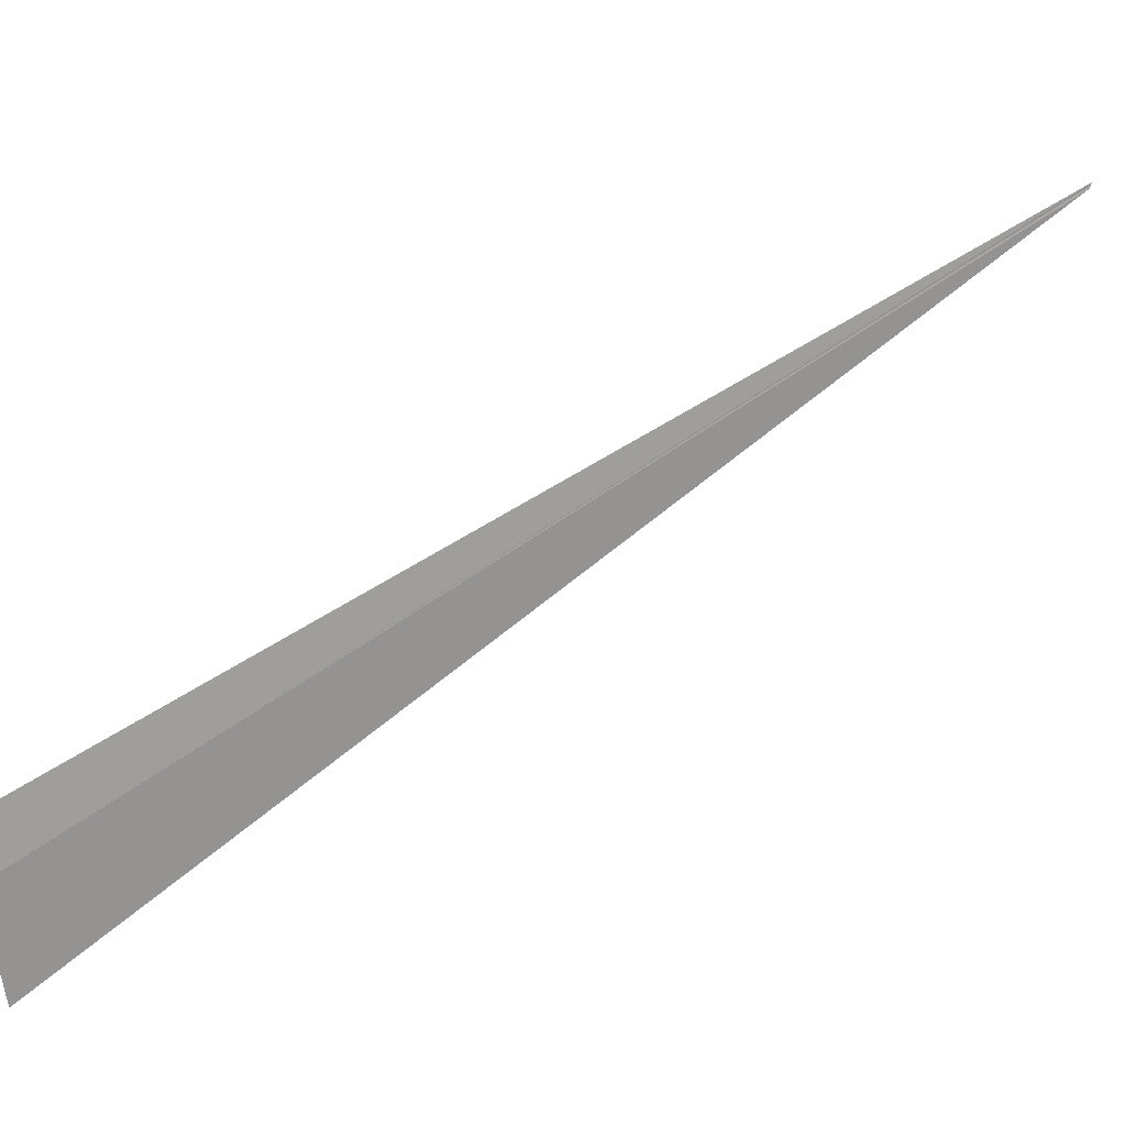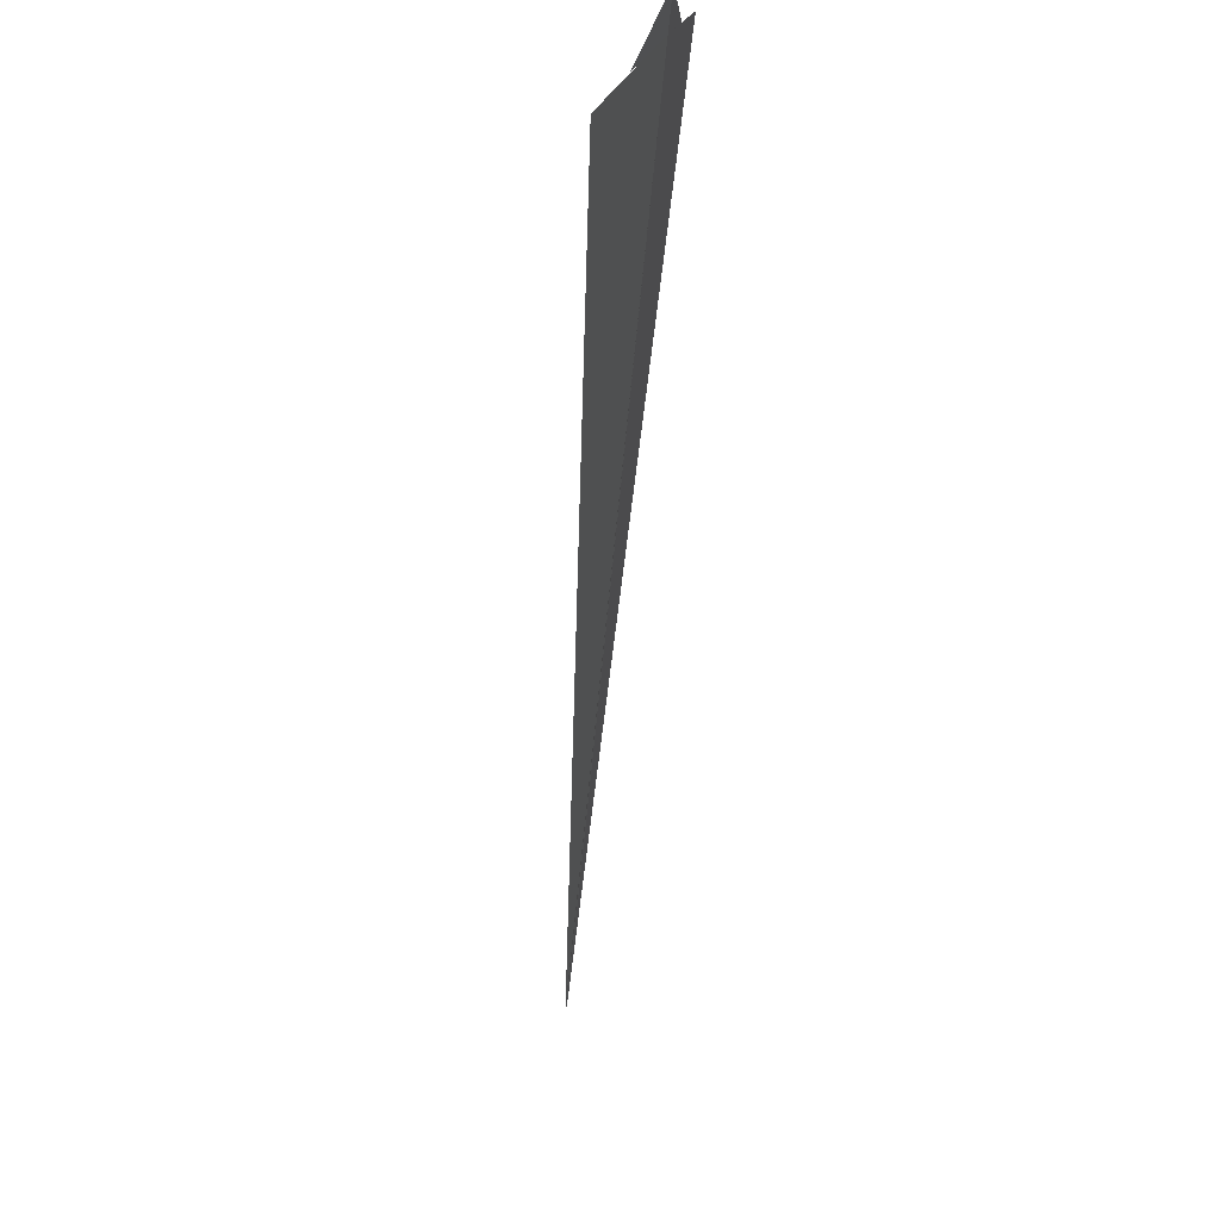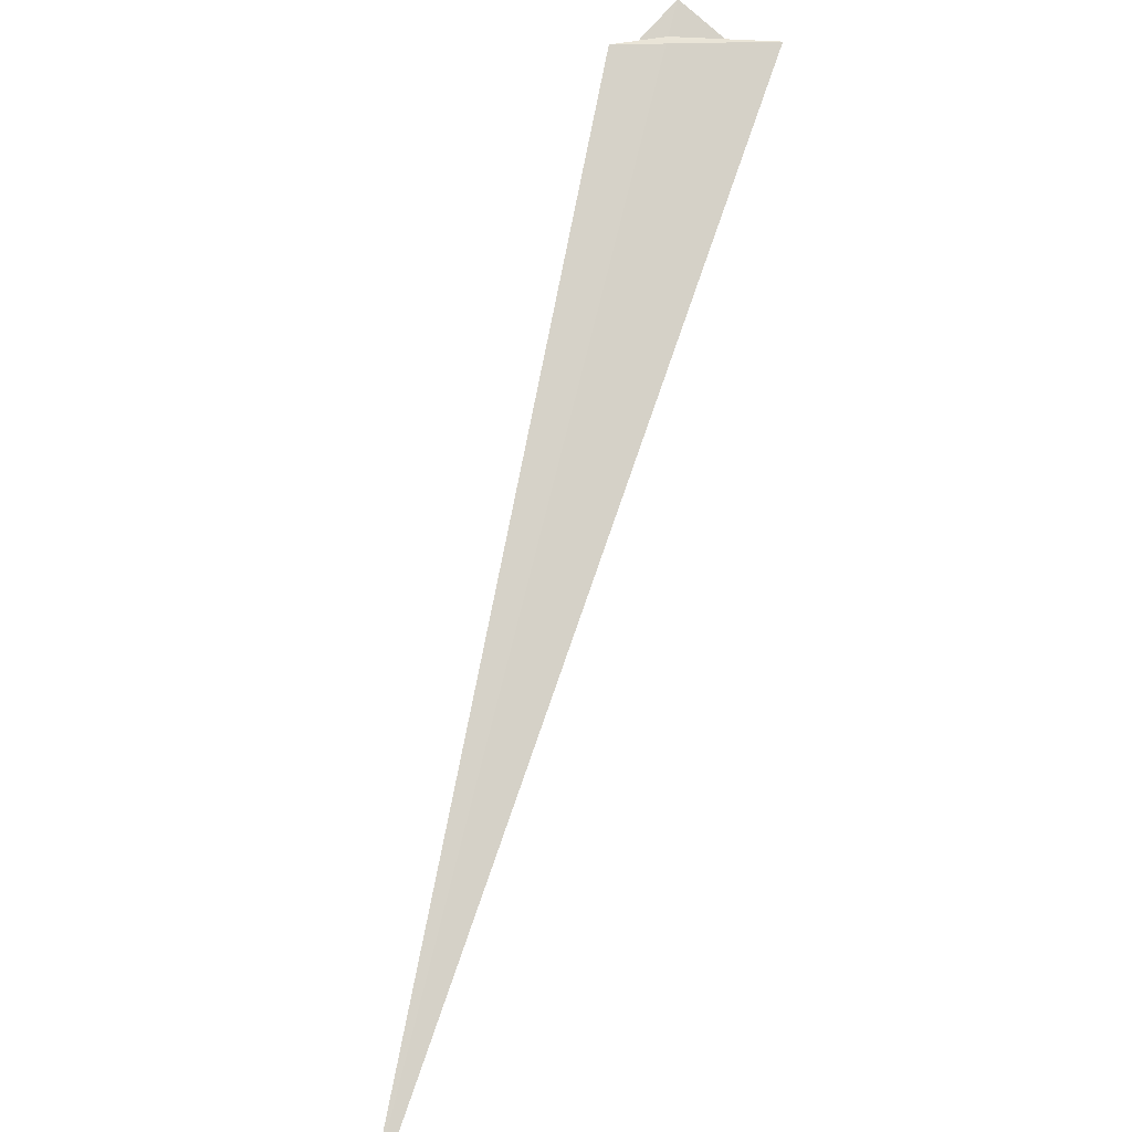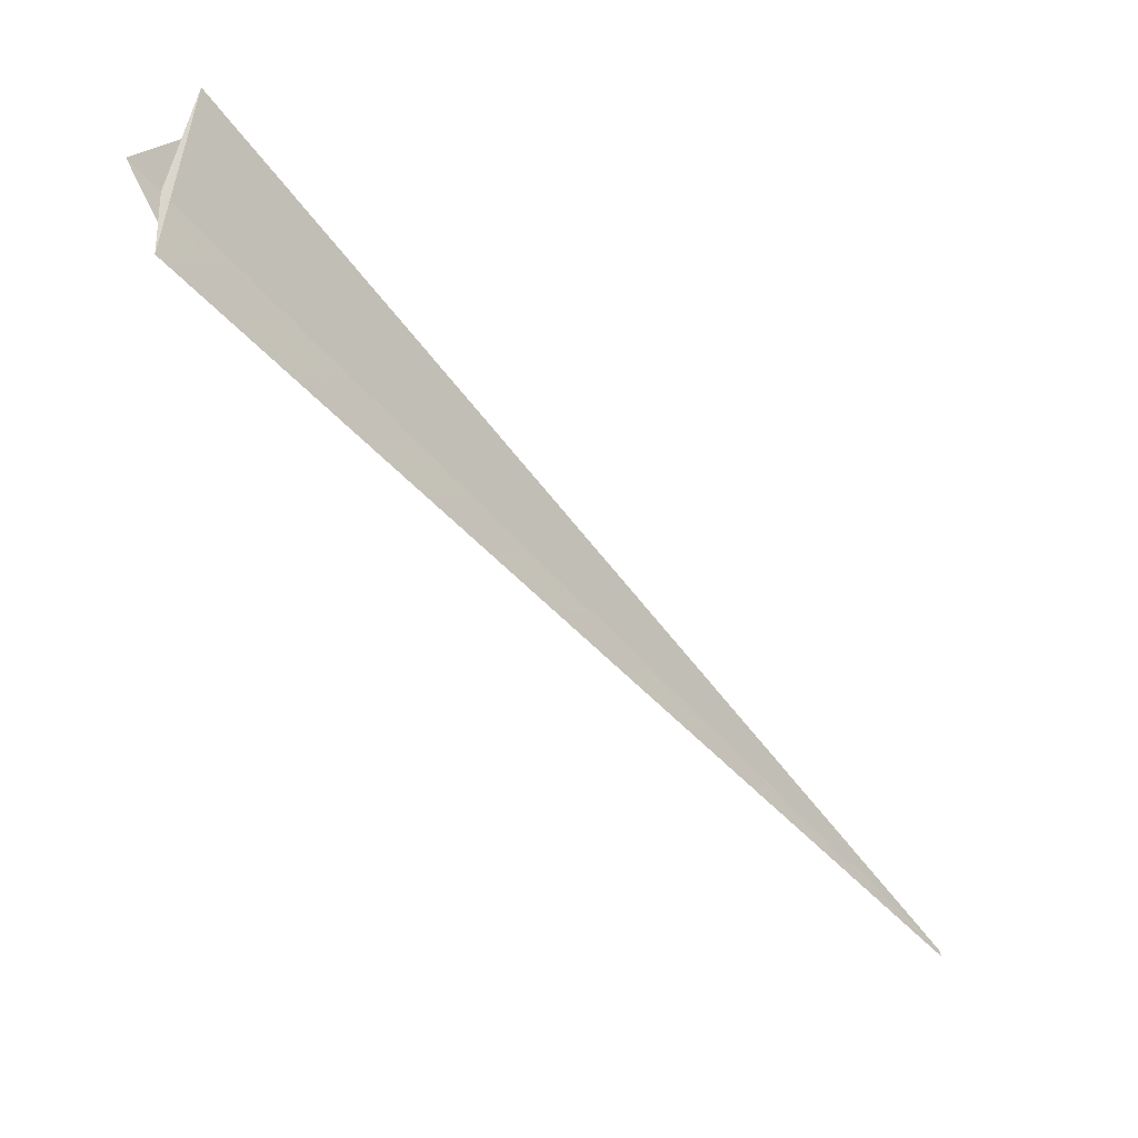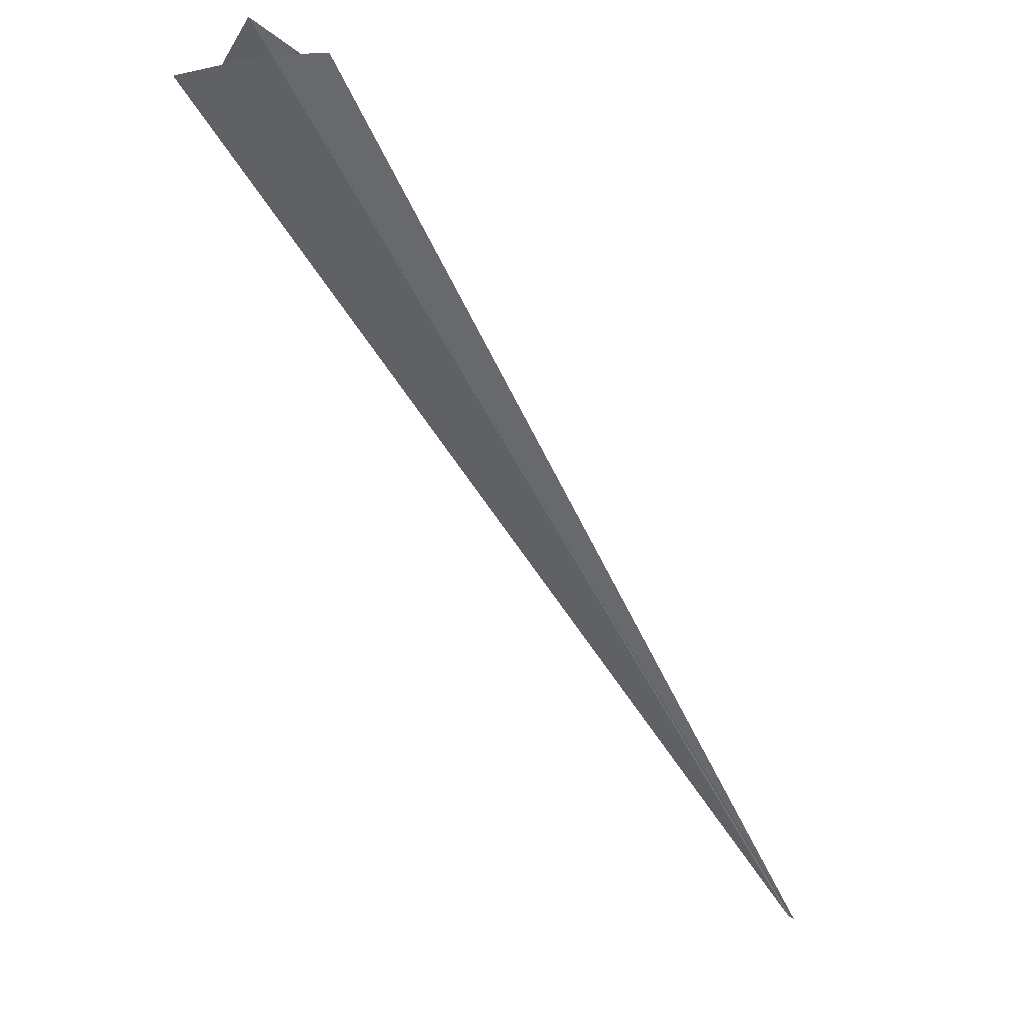
<metadata>
{"format":"obj","ext":"obj","renderer":"f3d","projection":"perspective","resolution":1024,"background":"white","views":[{"elev":-1.9,"azim":-77.5,"up":"+Z"},{"elev":-69.9,"azim":-148.6,"up":"+Z"},{"elev":32.8,"azim":63.9,"up":"+Y"},{"elev":62.9,"azim":-17.2,"up":"+Y"},{"elev":-10.7,"azim":-93.9,"up":"+Y"}]}
</metadata>
<code>
v 14.8 114 1.451
v 14.75 114 1.605
v 14.69 114.2 1.333
v 18.01 109.6 4.741
v 14.7 114 1.759
v 18.01 109.6 4.707
v 18.01 109.6 4.725
v 15.12 114 0.9134
v 14.96 114 1.183
f 1 2 3
f 1 5 4
f 1 7 6
f 1 6 8
f 1 8 5
f 1 4 7
f 1 3 9
f 1 2 9

</code>
